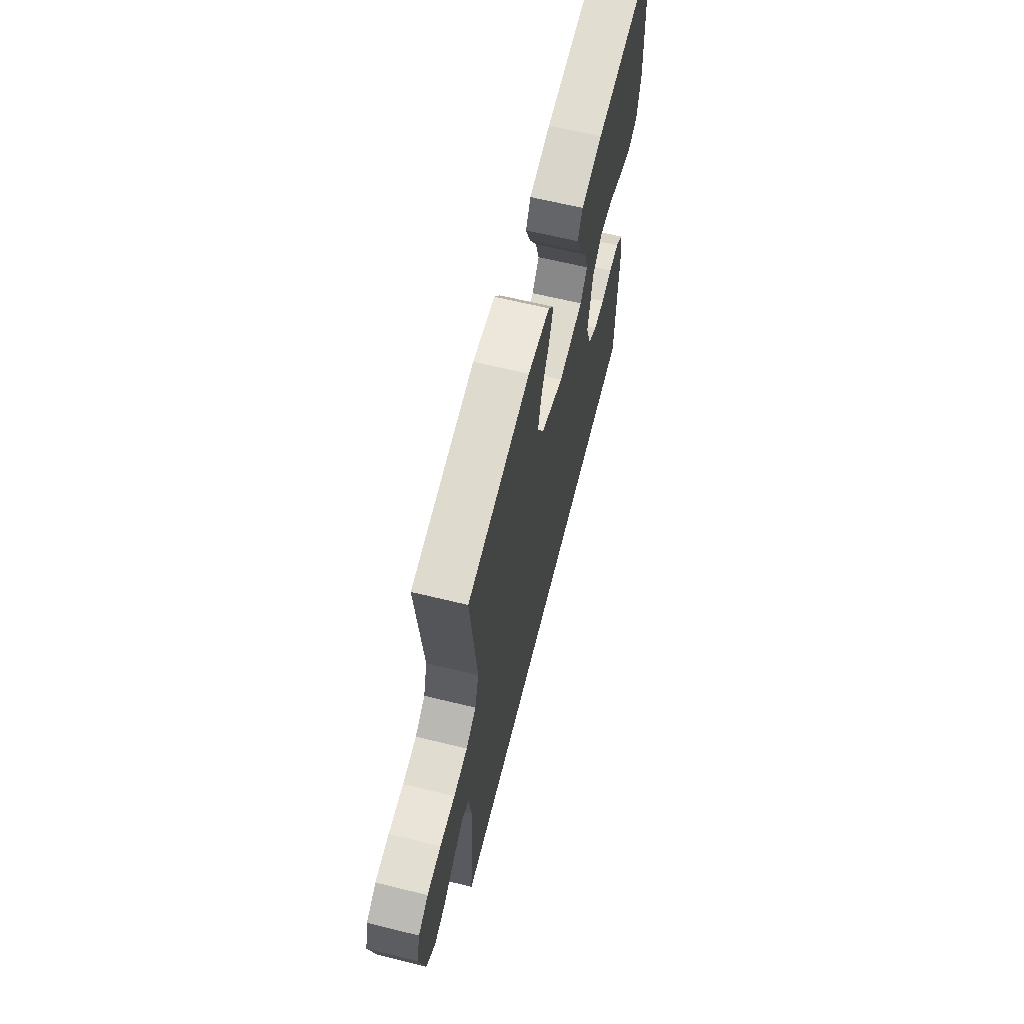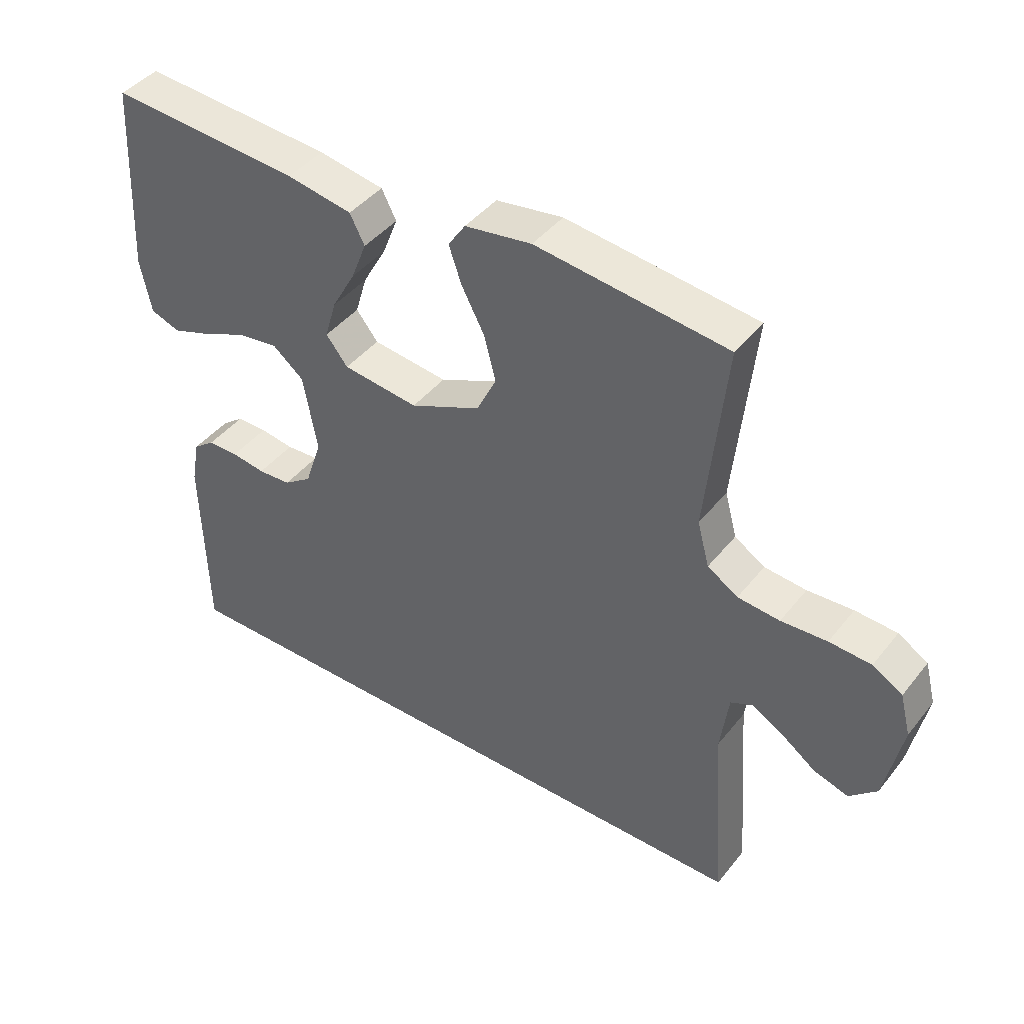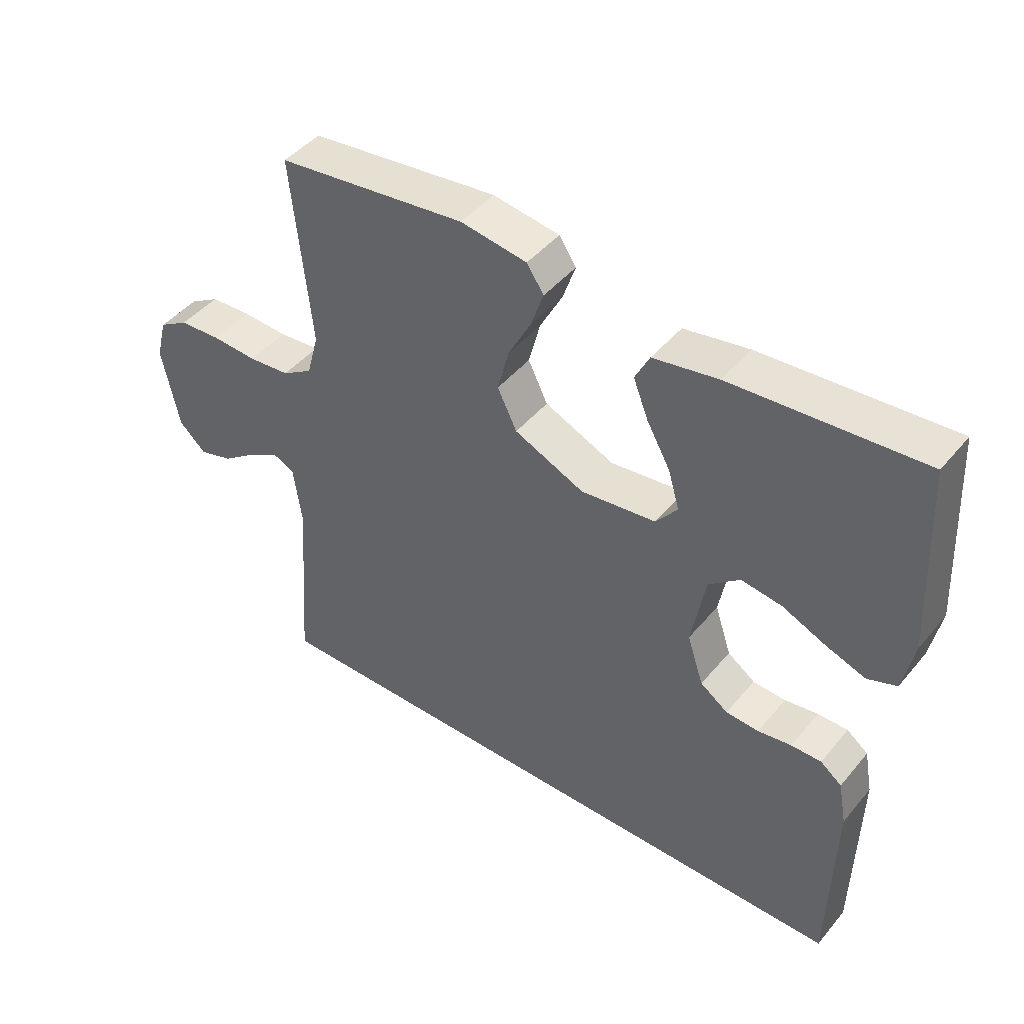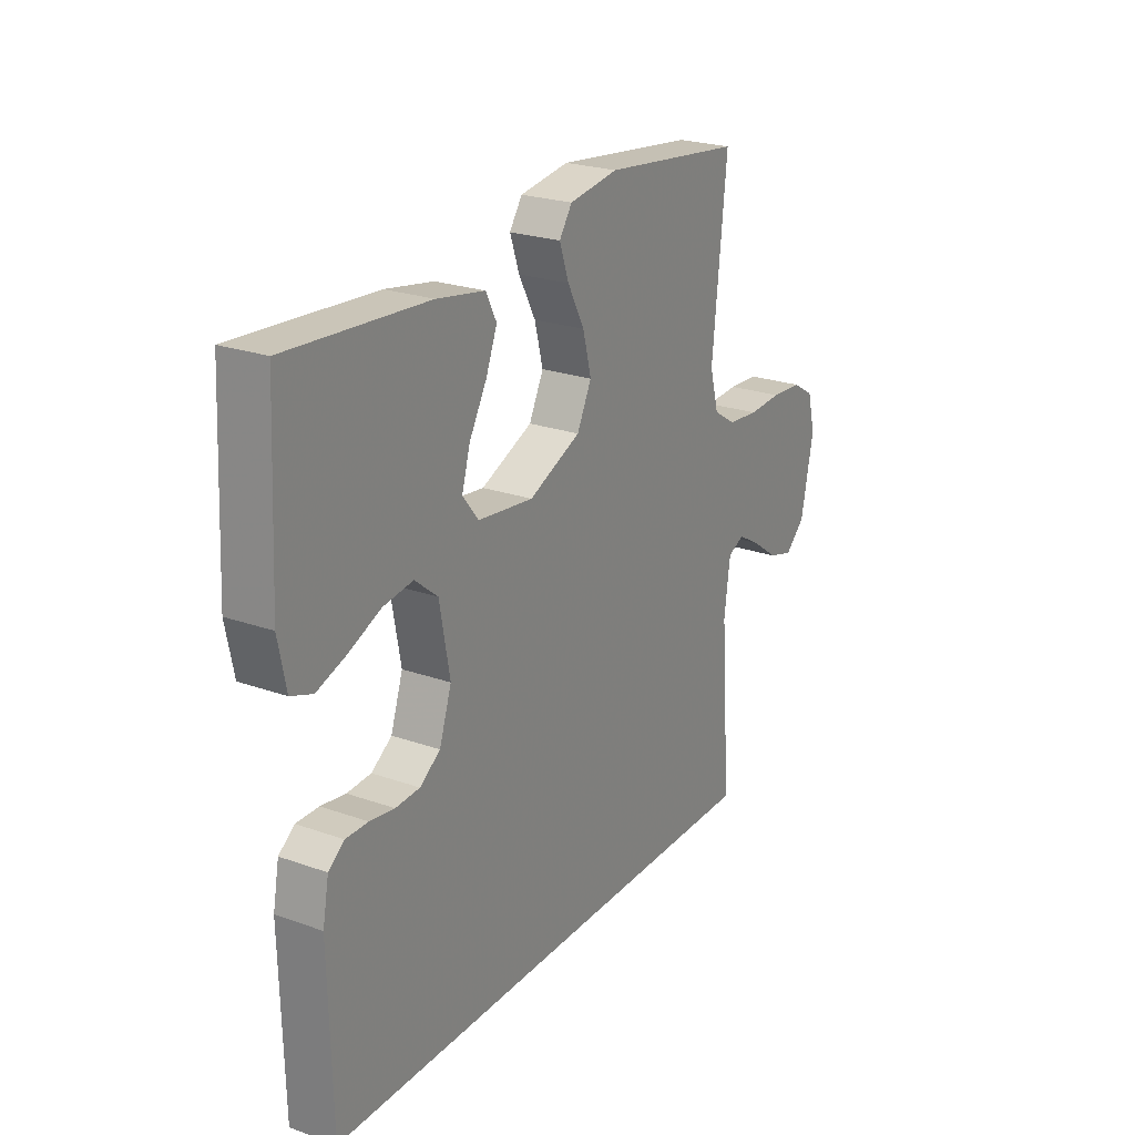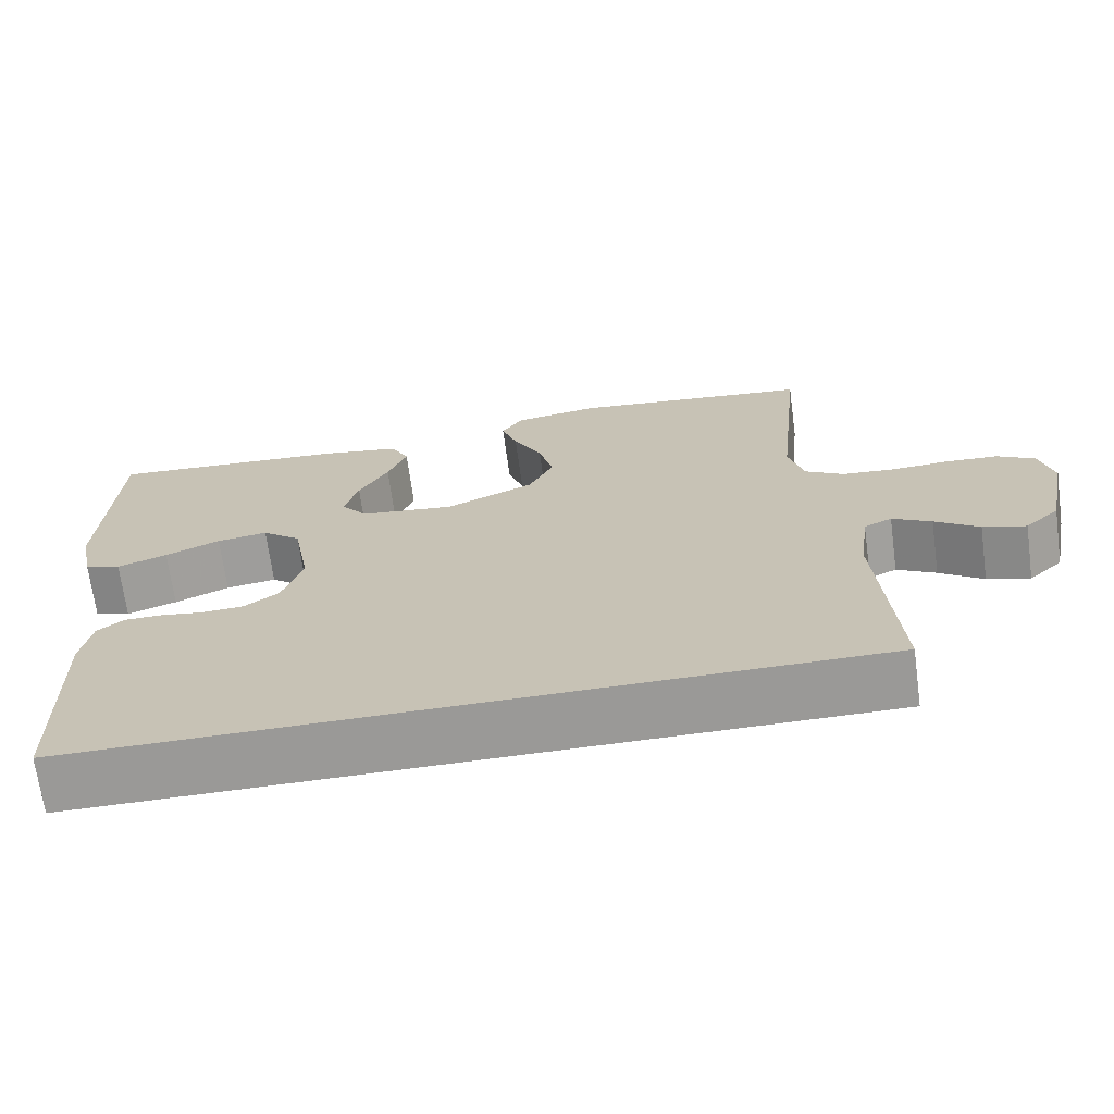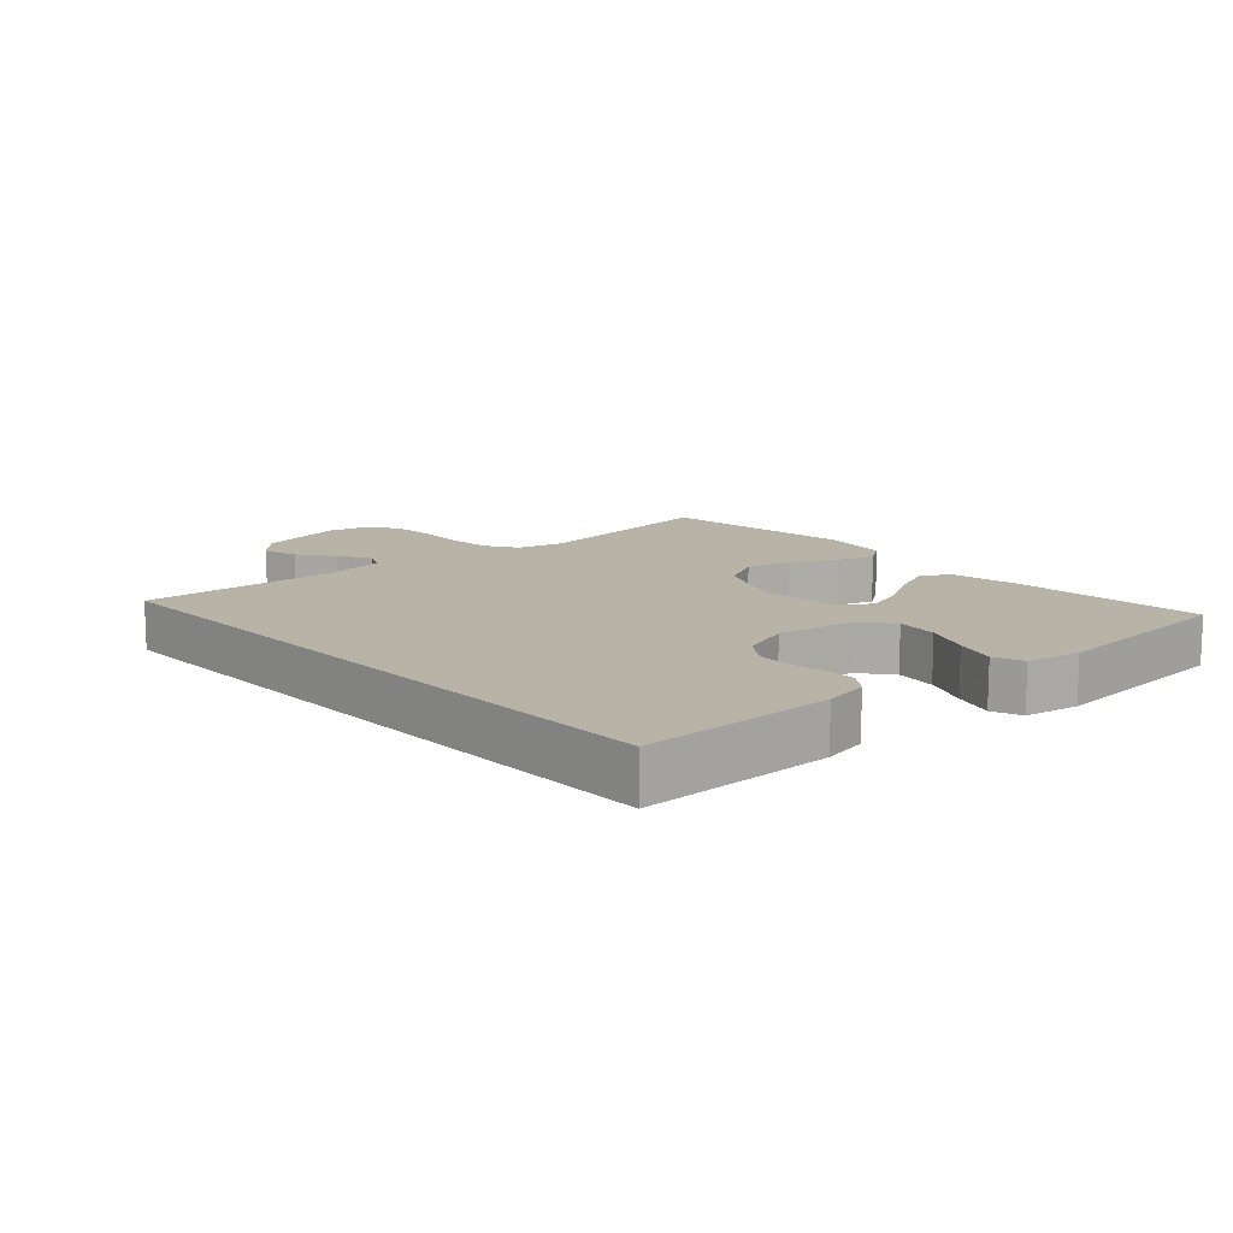
<metadata>
{"format":"obj","ext":"obj","renderer":"f3d","projection":"perspective","resolution":1024,"background":"white","views":[{"elev":64.3,"azim":103.9,"up":"+Z"},{"elev":42.9,"azim":35.3,"up":"+Z"},{"elev":44.9,"azim":-143.1,"up":"+Z"},{"elev":23.6,"azim":-59.2,"up":"+Z"},{"elev":-69.0,"azim":7.7,"up":"+Z"},{"elev":12.8,"azim":-132.9,"up":"+Y"}]}
</metadata>
<code>
v -0.448 0.07 -0.5
v -0.455 0.07 -0.2
v -0.442 0.07 -0.13
v -0.408 0.07 -0.104
v -0.36 0.07 -0.104
v -0.307 0.07 -0.112
v -0.255 0.07 -0.109
v -0.211 0.07 -0.078
v -0.185 0.07 0
v -0.207 0.07 0.12
v -0.256 0.07 0.16
v -0.32 0.07 0.151
v -0.389 0.07 0.121
v -0.452 0.07 0.099
v -0.498 0.07 0.116
v -0.515 0.07 0.2
v -0.5 0.07 0.5
v -0.2 0.07 0.479
v -0.097 0.07 0.461
v -0.074 0.07 0.416
v -0.098 0.07 0.355
v -0.135 0.07 0.289
v -0.153 0.07 0.228
v -0.119 0.07 0.185
v 0 0.07 0.171
v 0.111 0.07 0.22
v 0.142 0.07 0.283
v 0.124 0.07 0.353
v 0.088 0.07 0.421
v 0.068 0.07 0.479
v 0.095 0.07 0.519
v 0.2 0.07 0.535
v 0.5 0.07 0.5
v 0.469 0.07 0.2
v 0.488 0.07 0.13
v 0.536 0.07 0.1
v 0.602 0.07 0.094
v 0.674 0.07 0.098
v 0.74 0.07 0.094
v 0.787 0.07 0.066
v 0.804 0.07 0
v 0.777 0.07 -0.132
v 0.734 0.07 -0.172
v 0.68 0.07 -0.156
v 0.625 0.07 -0.116
v 0.576 0.07 -0.088
v 0.541 0.07 -0.104
v 0.528 0.07 -0.2
v 0.55 0.07 -0.5
v -0.448 0 -0.5
v -0.455 0 -0.2
v -0.442 0 -0.13
v -0.408 0 -0.104
v -0.36 0 -0.104
v -0.307 0 -0.112
v -0.255 0 -0.109
v -0.211 0 -0.078
v -0.185 0 0
v -0.207 0 0.12
v -0.256 0 0.16
v -0.32 0 0.151
v -0.389 0 0.121
v -0.452 0 0.099
v -0.498 0 0.116
v -0.515 0 0.2
v -0.5 0 0.5
v -0.2 0 0.479
v -0.097 0 0.461
v -0.074 0 0.416
v -0.098 0 0.355
v -0.135 0 0.289
v -0.153 0 0.228
v -0.119 0 0.185
v 0 0 0.171
v 0.111 0 0.22
v 0.142 0 0.283
v 0.124 0 0.353
v 0.088 0 0.421
v 0.068 0 0.479
v 0.095 0 0.519
v 0.2 0 0.535
v 0.5 0 0.5
v 0.469 0 0.2
v 0.488 0 0.13
v 0.536 0 0.1
v 0.602 0 0.094
v 0.674 0 0.098
v 0.74 0 0.094
v 0.787 0 0.066
v 0.804 0 0
v 0.777 0 -0.132
v 0.734 0 -0.172
v 0.68 0 -0.156
v 0.625 0 -0.116
v 0.576 0 -0.088
v 0.541 0 -0.104
v 0.528 0 -0.2
v 0.55 0 -0.5
f 48 49 1 2
f 47 48 2 3
f 46 47 3
f 42 43 44 45
f 42 45 46
f 41 42 46
f 37 38 39 40
f 36 37 40 41
f 31 32 33 34
f 31 34 35
f 28 29 30 31
f 27 28 31 35
f 26 27 35 36
f 19 20 21 22
f 19 22 23
f 18 19 23
f 17 18 23
f 16 17 23 24
f 12 13 14 15
f 12 15 16
f 11 12 16 24
f 3 4 5 6
f 3 6 7
f 46 3 7
f 41 46 7 8
f 25 26 36 41
f 25 41 8 9
f 10 11 24 25
f 9 10 25
f 51 50 98 97
f 52 51 97 96
f 52 96 95
f 94 93 92 91
f 95 94 91
f 95 91 90
f 89 88 87 86
f 90 89 86 85
f 83 82 81 80
f 84 83 80
f 80 79 78 77
f 84 80 77 76
f 85 84 76 75
f 71 70 69 68
f 72 71 68
f 72 68 67
f 72 67 66
f 73 72 66 65
f 64 63 62 61
f 65 64 61
f 73 65 61 60
f 55 54 53 52
f 56 55 52
f 56 52 95
f 57 56 95 90
f 90 85 75 74
f 58 57 90 74
f 74 73 60 59
f 74 59 58
f 1 50 51 2
f 2 51 52 3
f 3 52 53 4
f 4 53 54 5
f 5 54 55 6
f 6 55 56 7
f 7 56 57 8
f 8 57 58 9
f 9 58 59 10
f 10 59 60 11
f 11 60 61 12
f 12 61 62 13
f 13 62 63 14
f 14 63 64 15
f 15 64 65 16
f 16 65 66 17
f 17 66 67 18
f 18 67 68 19
f 19 68 69 20
f 20 69 70 21
f 21 70 71 22
f 22 71 72 23
f 23 72 73 24
f 24 73 74 25
f 25 74 75 26
f 26 75 76 27
f 27 76 77 28
f 28 77 78 29
f 29 78 79 30
f 30 79 80 31
f 31 80 81 32
f 32 81 82 33
f 33 82 83 34
f 34 83 84 35
f 35 84 85 36
f 36 85 86 37
f 37 86 87 38
f 38 87 88 39
f 39 88 89 40
f 40 89 90 41
f 41 90 91 42
f 42 91 92 43
f 43 92 93 44
f 44 93 94 45
f 45 94 95 46
f 46 95 96 47
f 47 96 97 48
f 48 97 98 49
f 49 98 50 1

</code>
